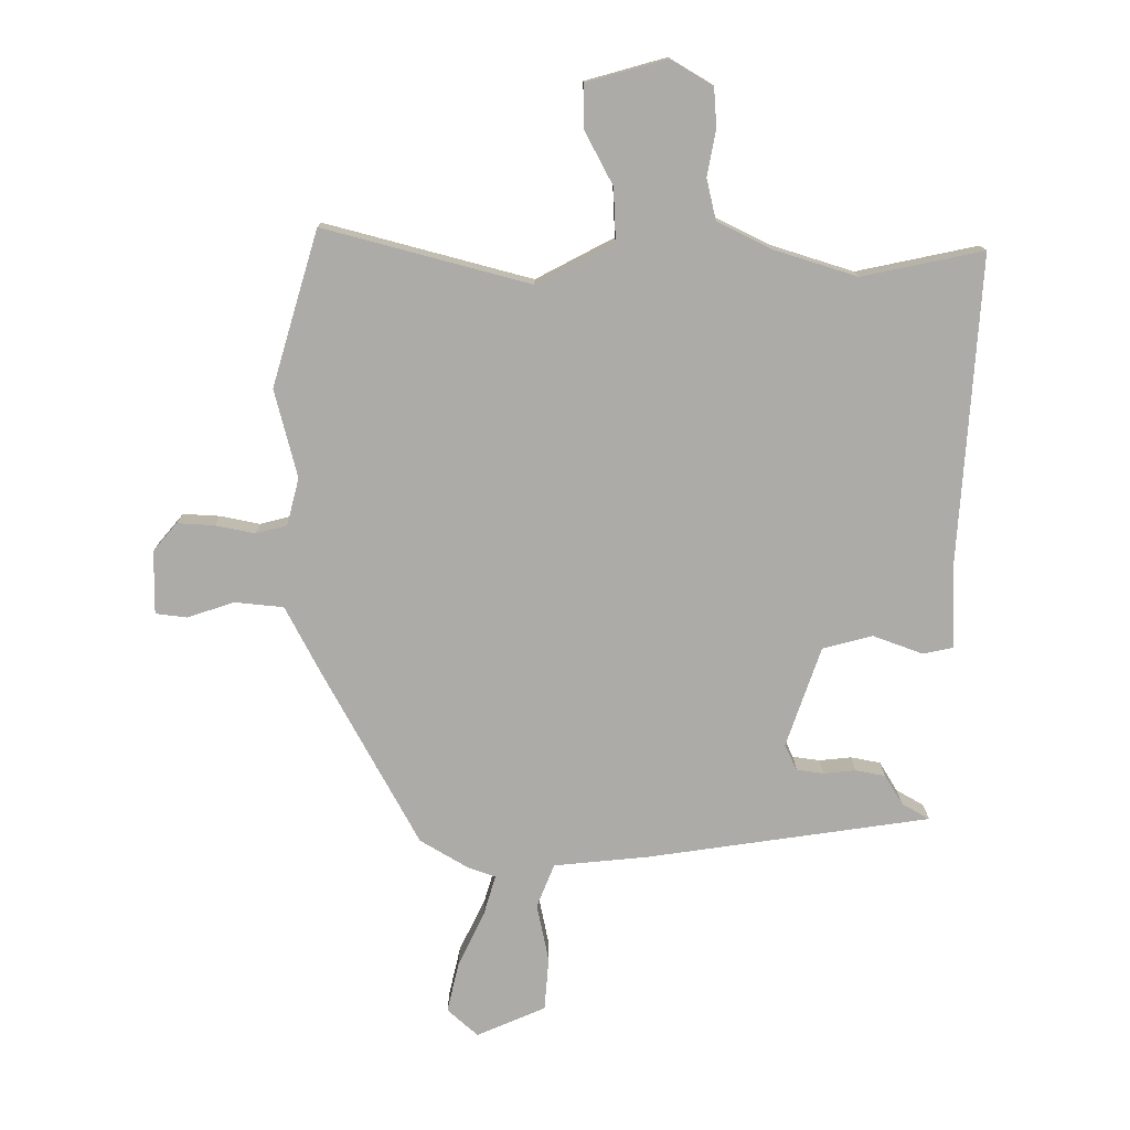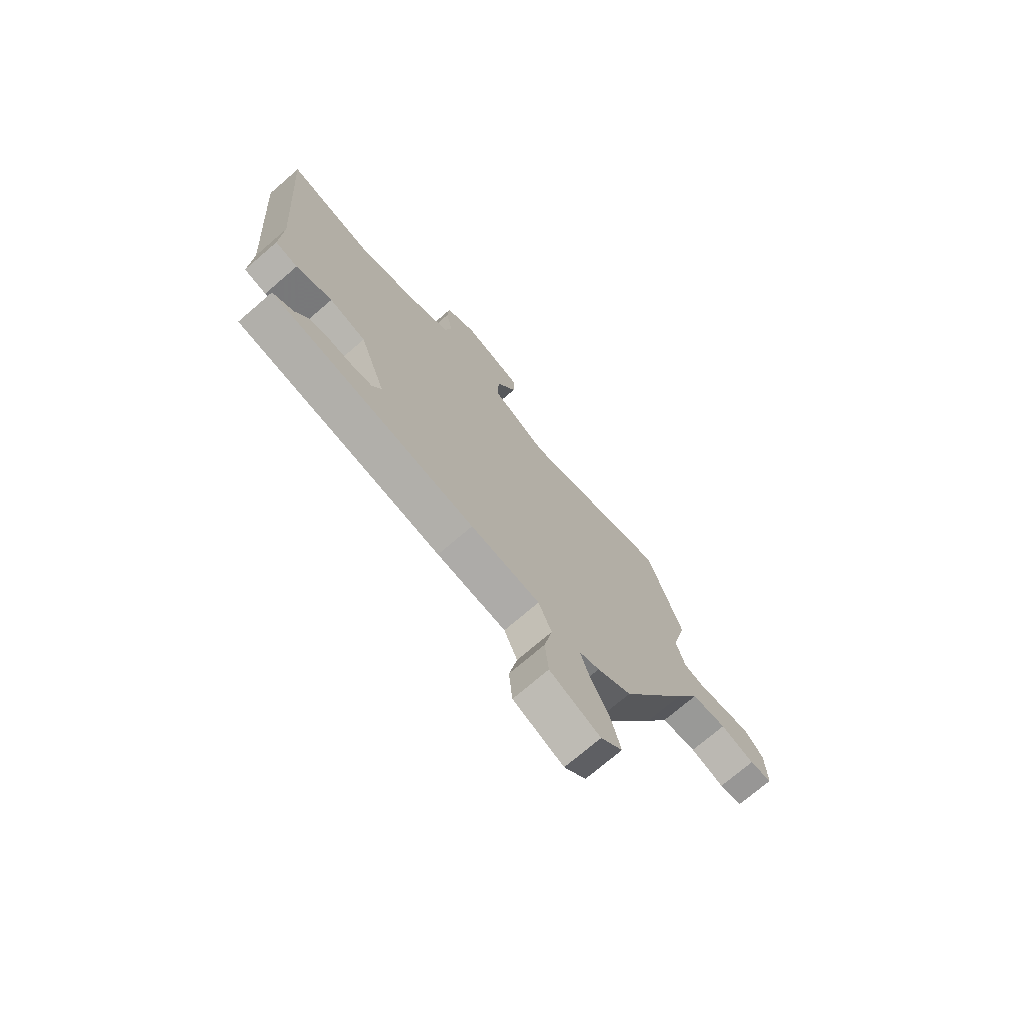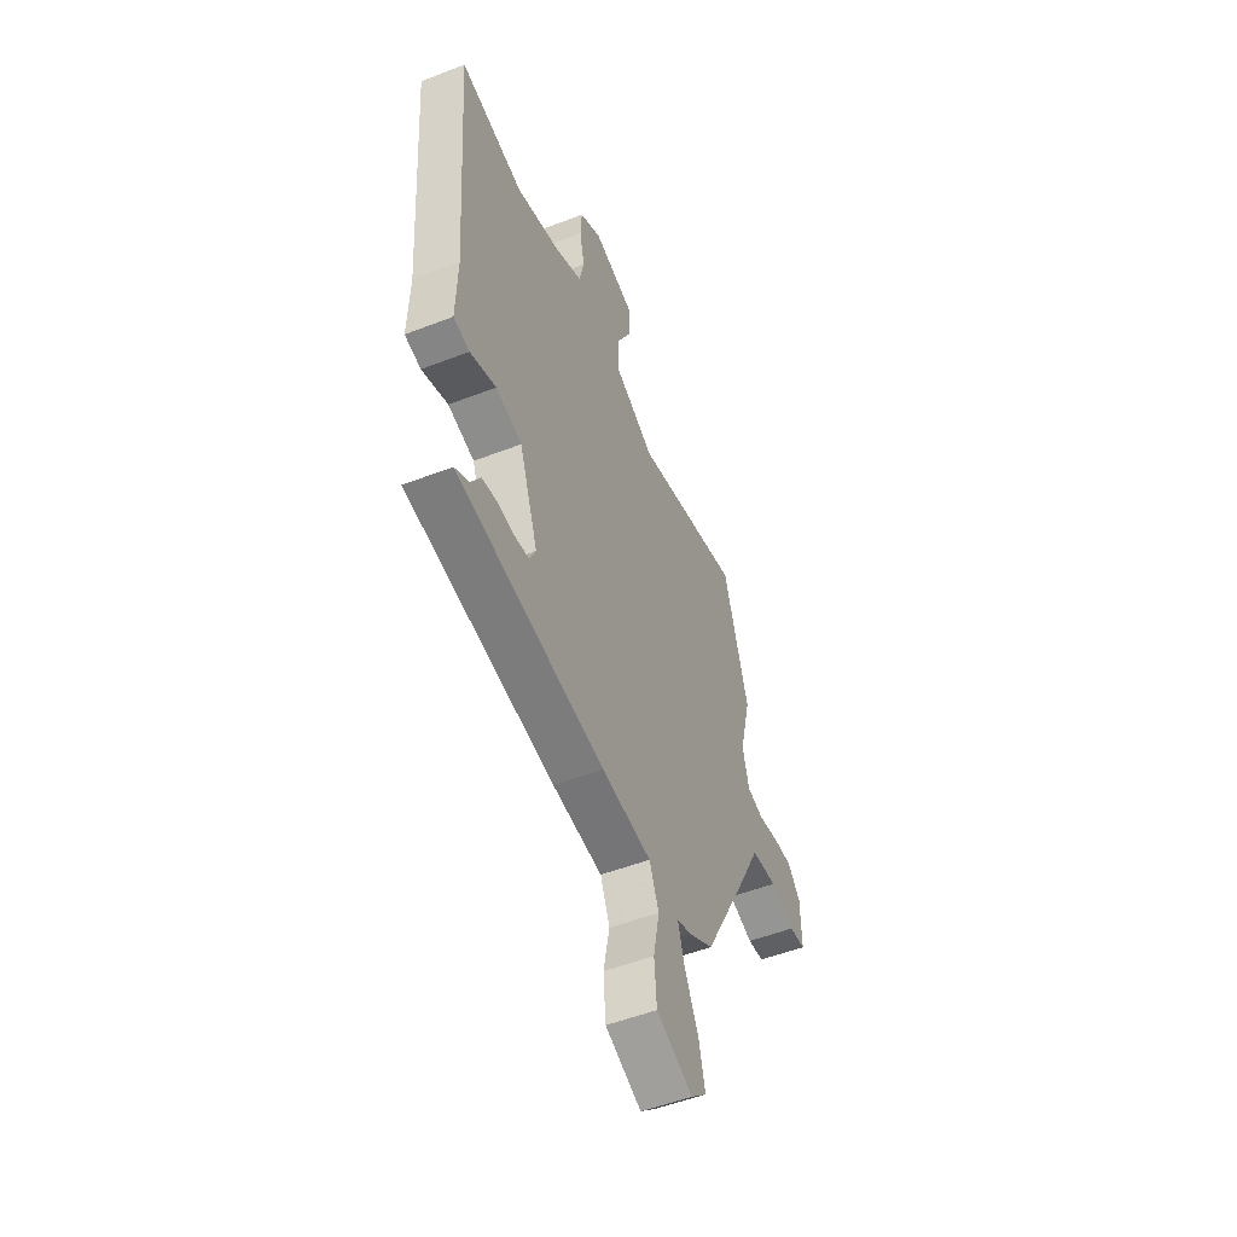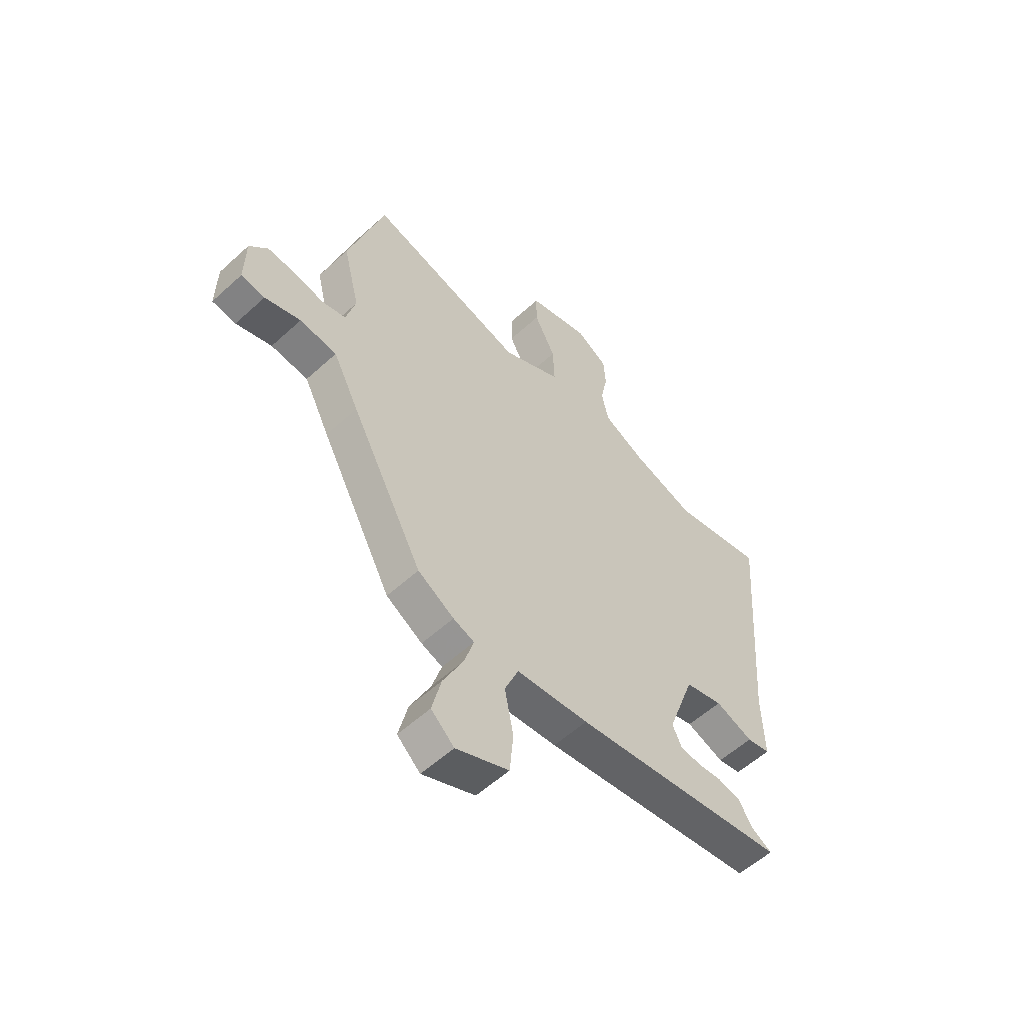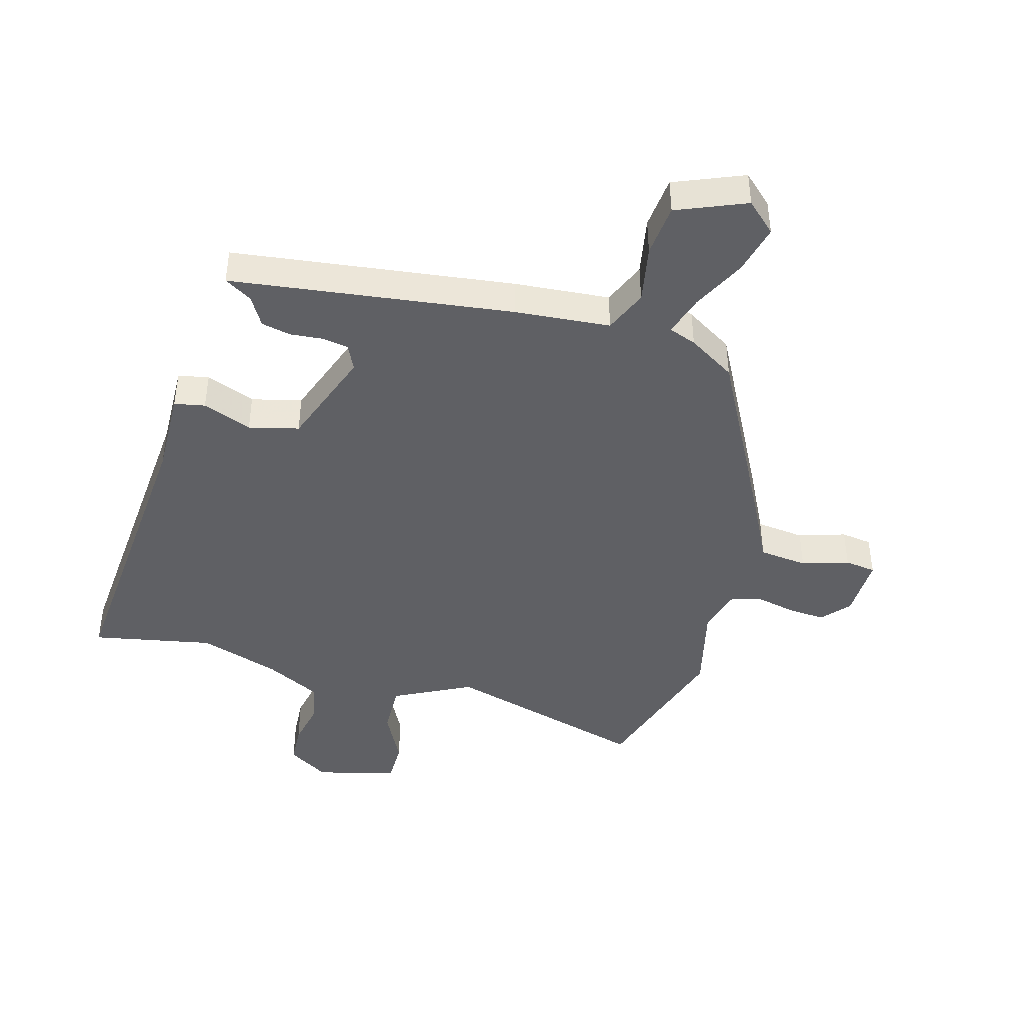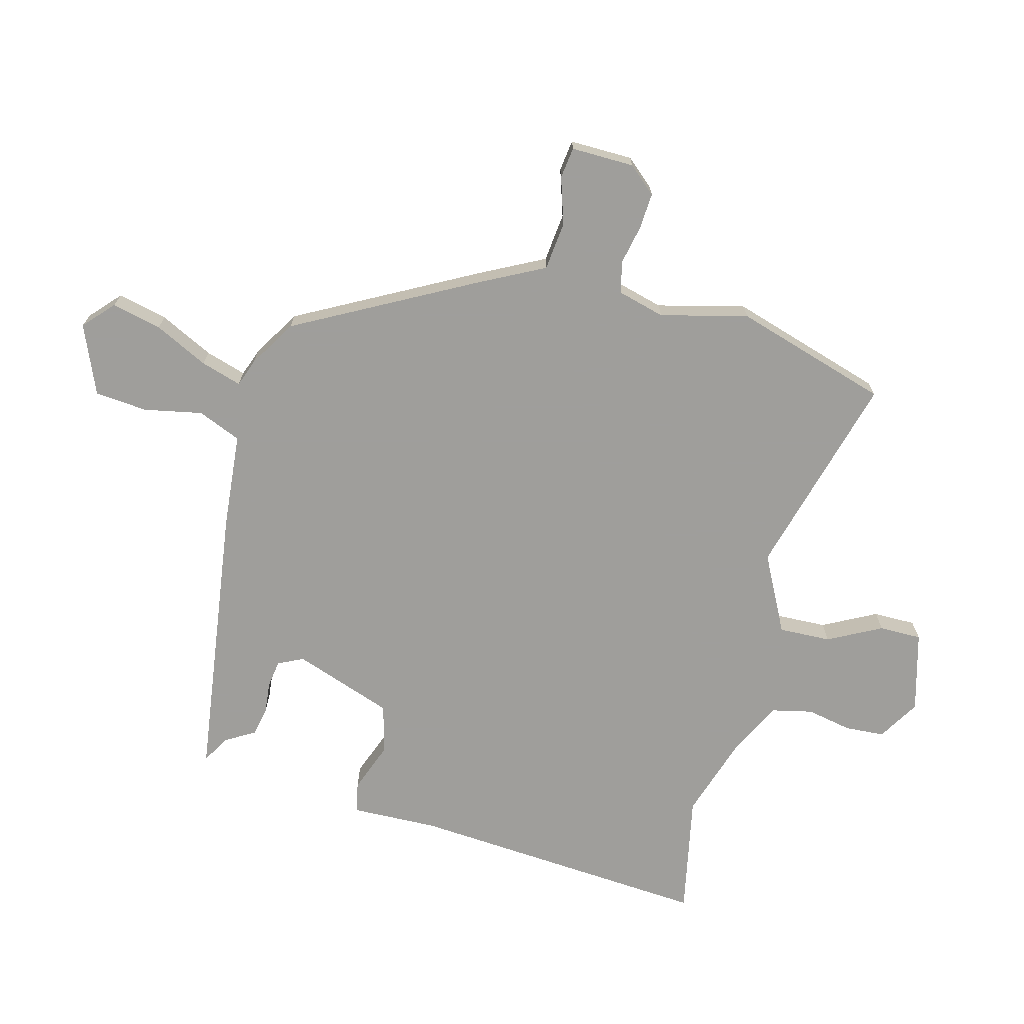
<metadata>
{"format":"obj","ext":"obj","renderer":"f3d","projection":"perspective","resolution":1024,"background":"white","views":[{"elev":-76.4,"azim":0.5,"up":"+Y"},{"elev":-73.3,"azim":130.7,"up":"+Z"},{"elev":-52.1,"azim":112.7,"up":"+Z"},{"elev":-56.1,"azim":-46.2,"up":"+Z"},{"elev":-43.3,"azim":164.1,"up":"+Y"},{"elev":-70.8,"azim":-104.6,"up":"+Y"}]}
</metadata>
<code>
v -0.342 0.07 -0.462
v -0.499 0.07 -0.167
v -0.555 0.07 -0.057
v -0.636 0.07 -0.048
v -0.714 0.07 -0.073
v -0.766 0.07 -0.066
v -0.764 0.07 0.039
v -0.724 0.07 0.085
v -0.663 0.07 0.081
v -0.597 0.07 0.067
v -0.545 0.07 0.08
v -0.524 0.07 0.158
v -0.56 0.07 0.304
v -0.481 0.07 0.561
v -0.14 0.07 0.467
v -0.011 0.07 0.533
v -0.014 0.07 0.62
v -0.06 0.07 0.709
v -0.06 0.07 0.78
v 0.074 0.07 0.816
v 0.143 0.07 0.774
v 0.147 0.07 0.708
v 0.132 0.07 0.633
v 0.147 0.07 0.565
v 0.238 0.07 0.519
v 0.374 0.07 0.475
v 0.575 0.07 0.515
v 0.537 0.07 0.01
v 0.541 0.07 -0.135
v 0.49 0.07 -0.145
v 0.408 0.07 -0.114
v 0.325 0.07 -0.135
v 0.266 0.07 -0.301
v 0.286 0.07 -0.343
v 0.331 0.07 -0.35
v 0.384 0.07 -0.345
v 0.433 0.07 -0.355
v 0.462 0.07 -0.404
v 0.508 0.07 -0.431
v 0.04 0.07 -0.494
v -0.118 0.07 -0.508
v -0.148 0.07 -0.58
v -0.129 0.07 -0.677
v -0.137 0.07 -0.765
v -0.252 0.07 -0.813
v -0.302 0.07 -0.767
v -0.282 0.07 -0.684
v -0.238 0.07 -0.595
v -0.217 0.07 -0.527
v -0.263 0.07 -0.51
v -0.342 0 -0.462
v -0.499 0 -0.167
v -0.555 0 -0.057
v -0.636 0 -0.048
v -0.714 0 -0.073
v -0.766 0 -0.066
v -0.764 0 0.039
v -0.724 0 0.085
v -0.663 0 0.081
v -0.597 0 0.067
v -0.545 0 0.08
v -0.524 0 0.158
v -0.56 0 0.304
v -0.481 0 0.561
v -0.14 0 0.467
v -0.011 0 0.533
v -0.014 0 0.62
v -0.06 0 0.709
v -0.06 0 0.78
v 0.074 0 0.816
v 0.143 0 0.774
v 0.147 0 0.708
v 0.132 0 0.633
v 0.147 0 0.565
v 0.238 0 0.519
v 0.374 0 0.475
v 0.575 0 0.515
v 0.537 0 0.01
v 0.541 0 -0.135
v 0.49 0 -0.145
v 0.408 0 -0.114
v 0.325 0 -0.135
v 0.266 0 -0.301
v 0.286 0 -0.343
v 0.331 0 -0.35
v 0.384 0 -0.345
v 0.433 0 -0.355
v 0.462 0 -0.404
v 0.508 0 -0.431
v 0.04 0 -0.494
v -0.118 0 -0.508
v -0.148 0 -0.58
v -0.129 0 -0.677
v -0.137 0 -0.765
v -0.252 0 -0.813
v -0.302 0 -0.767
v -0.282 0 -0.684
v -0.238 0 -0.595
v -0.217 0 -0.527
v -0.263 0 -0.51
f 1 2 3
f 50 1 3
f 49 50 3
f 46 47 48
f 45 46 48
f 44 45 48
f 43 44 48
f 42 43 48
f 41 42 48 49
f 38 39 40 41
f 37 38 41
f 36 37 41
f 35 36 41
f 34 35 41 49
f 33 34 49 3
f 28 29 30 31
f 28 31 32
f 27 28 32
f 26 27 32
f 32 33 3
f 26 32 3
f 25 26 3
f 21 22 23
f 20 21 23
f 19 20 23
f 18 19 23
f 17 18 23
f 16 17 23 24
f 25 3 4
f 24 25 4
f 16 24 4
f 15 16 4
f 12 13 14 15
f 8 9 10
f 7 8 10
f 6 7 10
f 5 6 10
f 4 5 10
f 4 10 11
f 15 4 11
f 11 12 15
f 53 52 51
f 53 51 100
f 53 100 99
f 98 97 96
f 98 96 95
f 98 95 94
f 98 94 93
f 98 93 92
f 99 98 92 91
f 91 90 89 88
f 91 88 87
f 91 87 86
f 91 86 85
f 99 91 85 84
f 53 99 84 83
f 81 80 79 78
f 82 81 78
f 82 78 77
f 82 77 76
f 53 83 82
f 53 82 76
f 53 76 75
f 73 72 71
f 73 71 70
f 73 70 69
f 73 69 68
f 73 68 67
f 74 73 67 66
f 54 53 75
f 54 75 74
f 54 74 66
f 54 66 65
f 65 64 63 62
f 60 59 58
f 60 58 57
f 60 57 56
f 60 56 55
f 60 55 54
f 61 60 54
f 61 54 65
f 65 62 61
f 1 51 52 2
f 2 52 53 3
f 3 53 54 4
f 4 54 55 5
f 5 55 56 6
f 6 56 57 7
f 7 57 58 8
f 8 58 59 9
f 9 59 60 10
f 10 60 61 11
f 11 61 62 12
f 12 62 63 13
f 13 63 64 14
f 14 64 65 15
f 15 65 66 16
f 16 66 67 17
f 17 67 68 18
f 18 68 69 19
f 19 69 70 20
f 20 70 71 21
f 21 71 72 22
f 22 72 73 23
f 23 73 74 24
f 24 74 75 25
f 25 75 76 26
f 26 76 77 27
f 27 77 78 28
f 28 78 79 29
f 29 79 80 30
f 30 80 81 31
f 31 81 82 32
f 32 82 83 33
f 33 83 84 34
f 34 84 85 35
f 35 85 86 36
f 36 86 87 37
f 37 87 88 38
f 38 88 89 39
f 39 89 90 40
f 40 90 91 41
f 41 91 92 42
f 42 92 93 43
f 43 93 94 44
f 44 94 95 45
f 45 95 96 46
f 46 96 97 47
f 47 97 98 48
f 48 98 99 49
f 49 99 100 50
f 50 100 51 1

</code>
